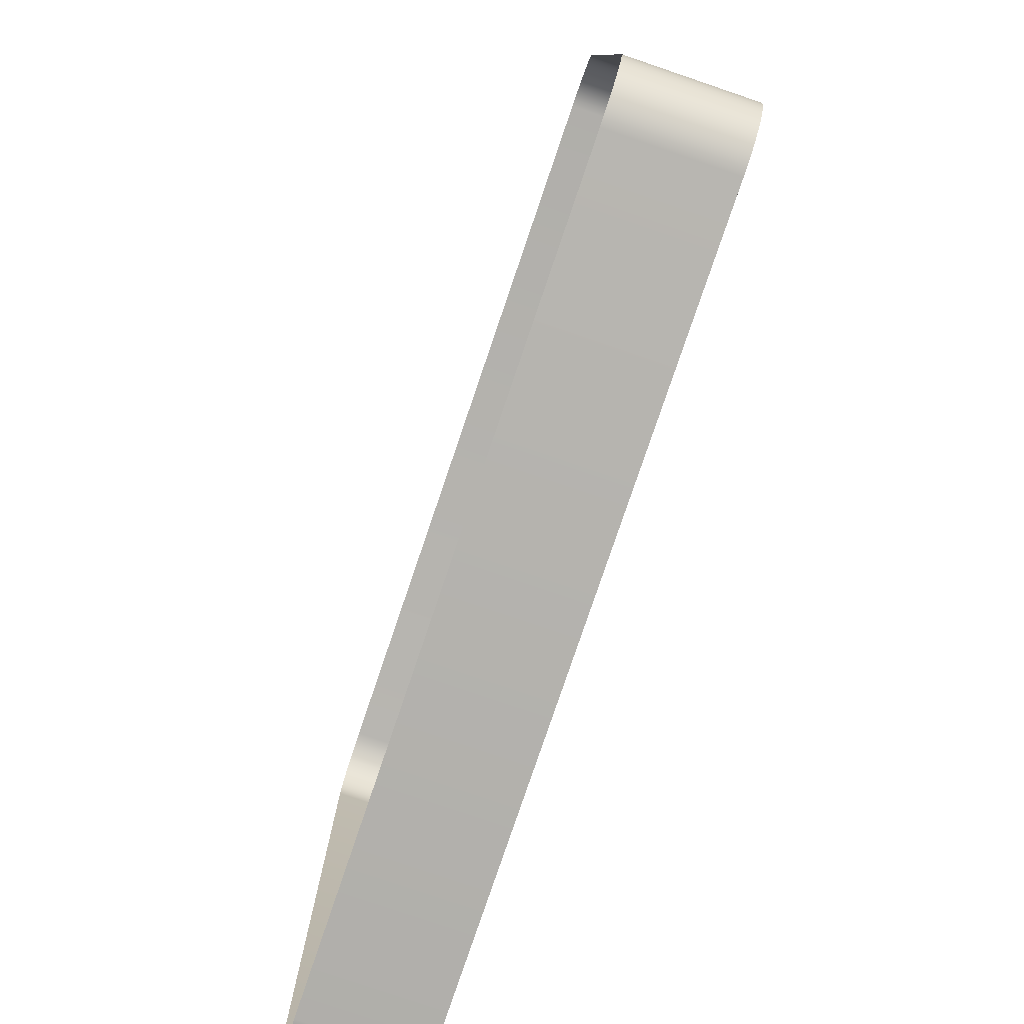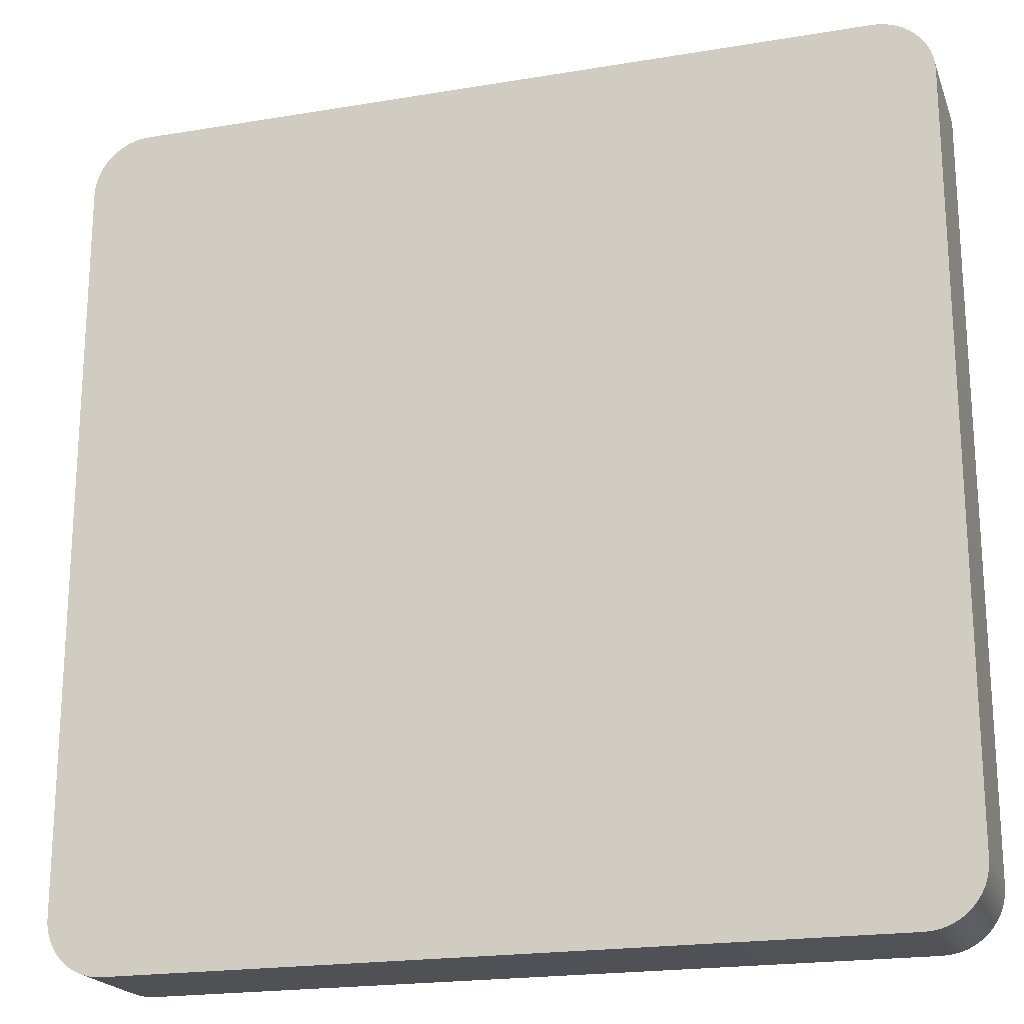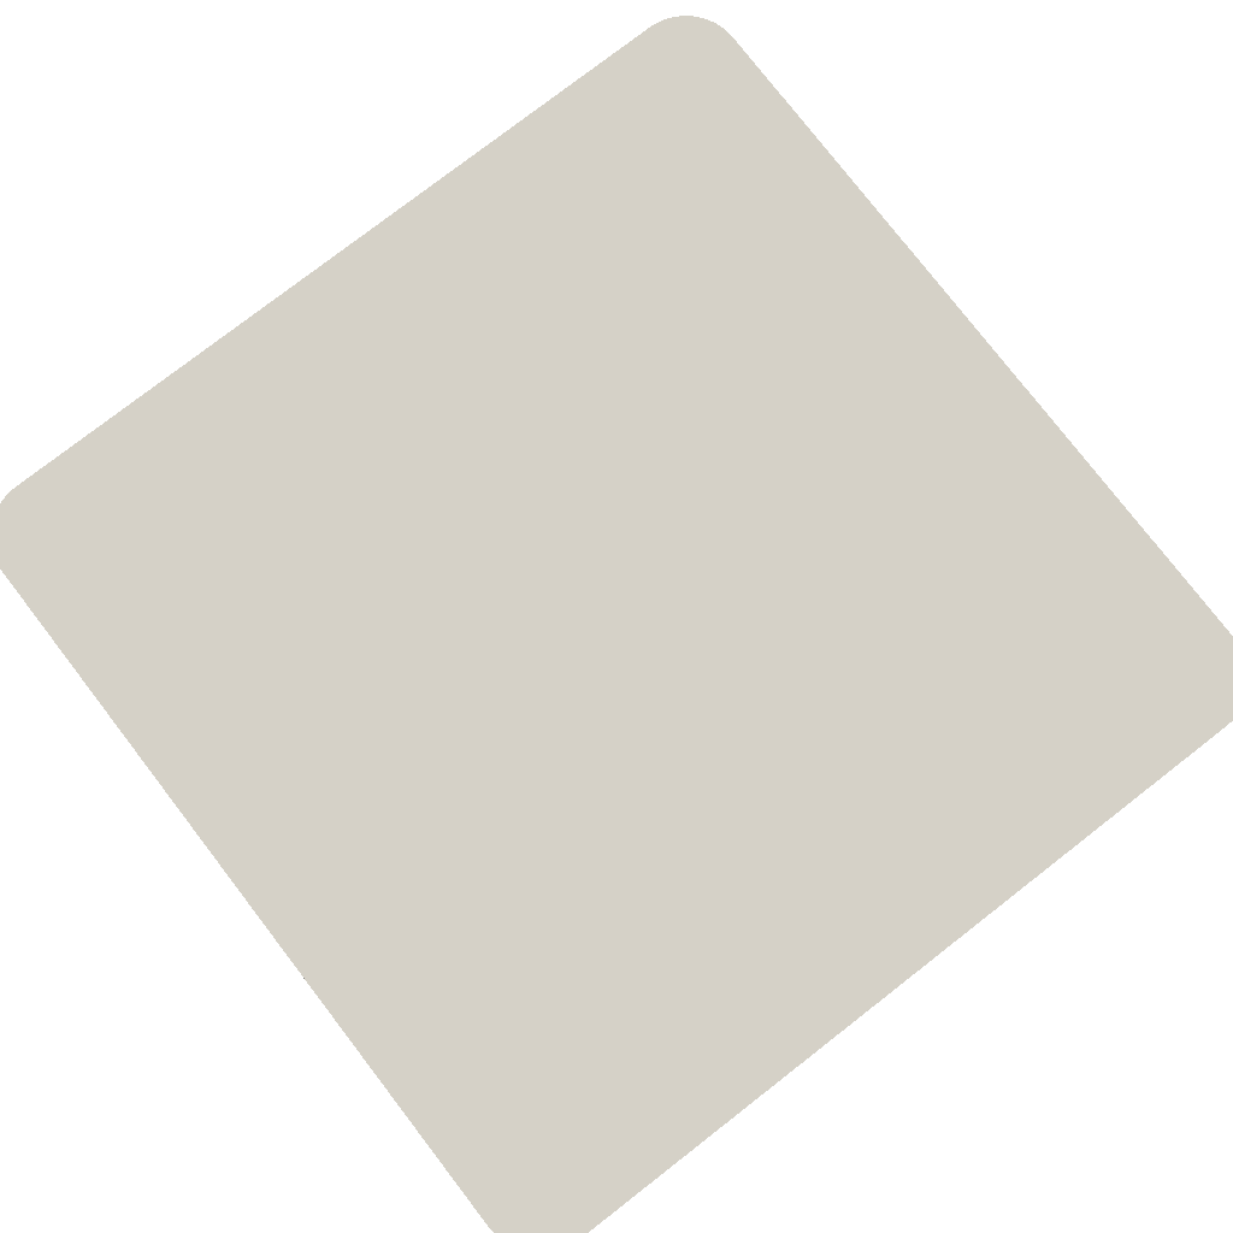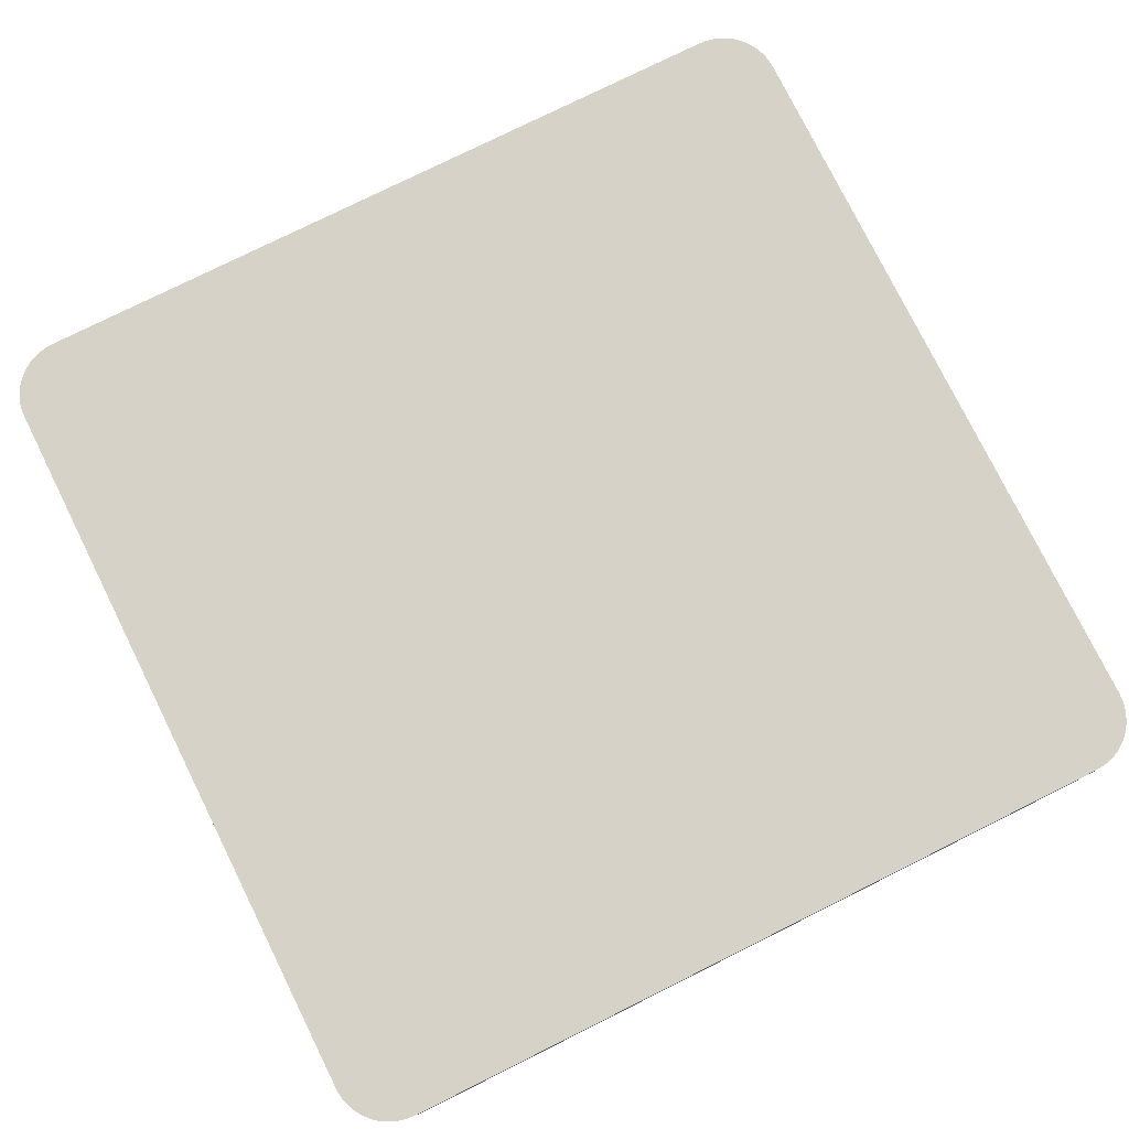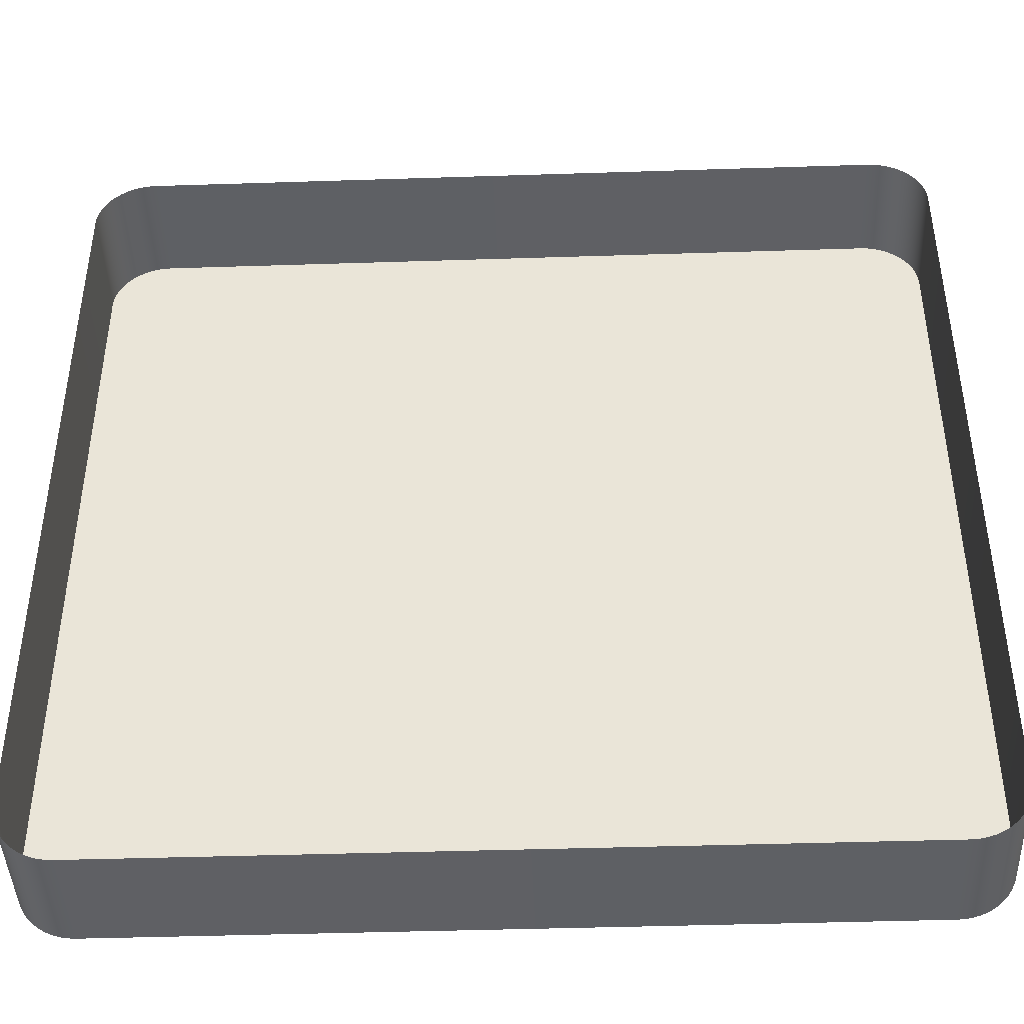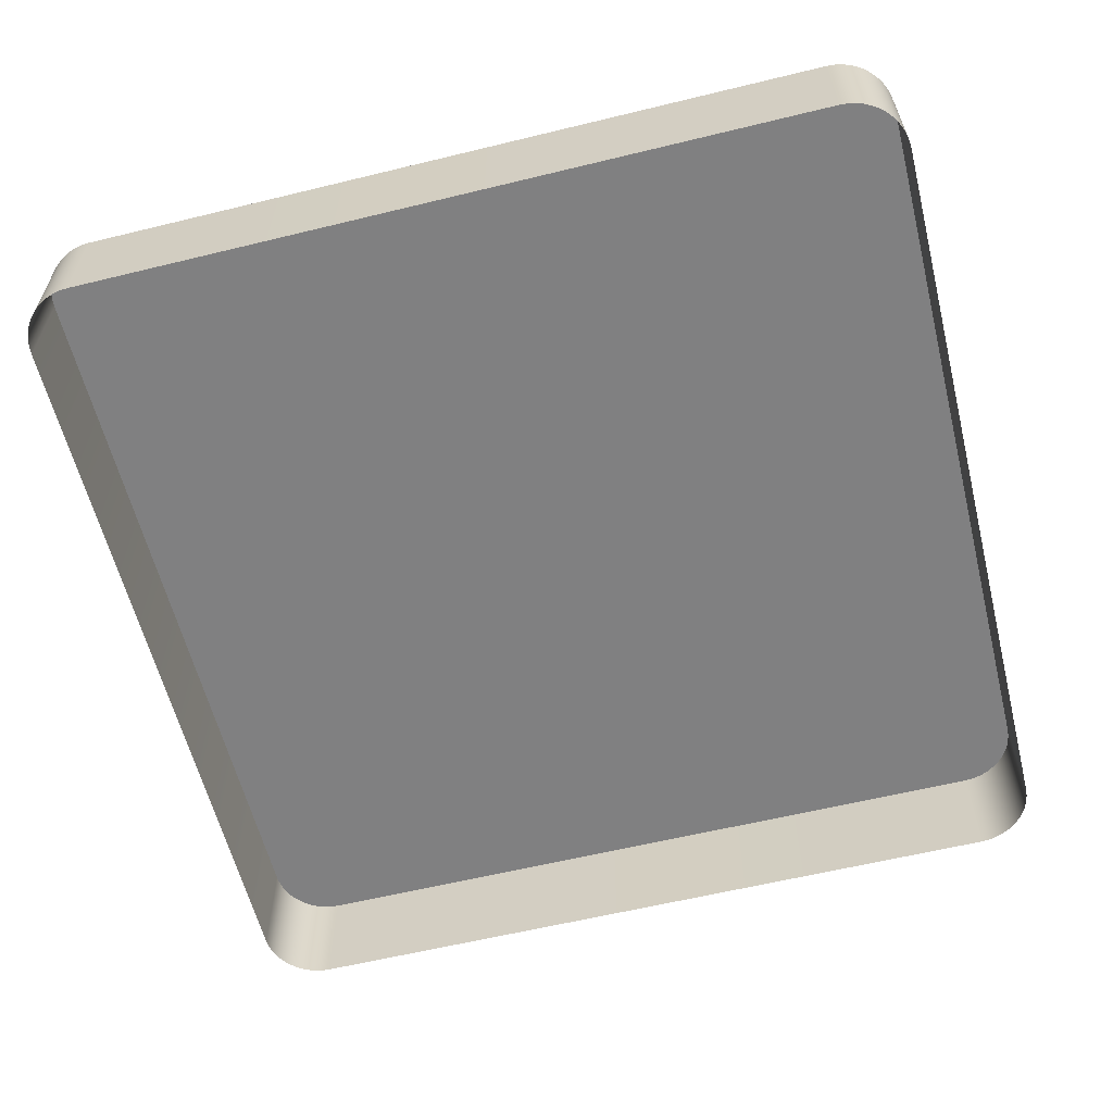
<metadata>
{"format":"obj","ext":"obj","renderer":"f3d","projection":"perspective","resolution":1024,"background":"white","views":[{"elev":-79.7,"azim":71.2,"up":"+Z"},{"elev":-20.3,"azim":-163.0,"up":"+Z"},{"elev":78.9,"azim":52.3,"up":"+Y"},{"elev":77.9,"azim":63.6,"up":"+Y"},{"elev":-43.2,"azim":2.2,"up":"+Z"},{"elev":-60.2,"azim":-76.0,"up":"+Y"}]}
</metadata>
<code>
o #ID2043
v 0.2941 0.01121 0.01735
v 0.2939 0.006883 0.01758
v 0.2939 0.01121 0.01758
v 0.2941 0.006883 0.01735
v 0.2938 0.006883 0.01784
v 0.2938 0.01121 0.01784
v 0.2937 0.01121 0.04707
v 0.2937 0.01121 0.01866
v 0.2937 0.01121 0.04679
v 0.2937 0.01121 0.01838
v 0.2937 0.01121 0.04734
v 0.2937 0.01121 0.0181
v 0.2938 0.01121 0.04761
v 0.2938 0.01121 0.01784
v 0.2939 0.01121 0.04787
v 0.2939 0.01121 0.01758
v 0.2941 0.01121 0.0481
v 0.2941 0.01121 0.01735
v 0.2943 0.01121 0.04831
v 0.2943 0.01121 0.01713
v 0.2945 0.01121 0.0485
v 0.2945 0.01121 0.01695
v 0.2947 0.01121 0.01679
v 0.2947 0.01121 0.04866
v 0.295 0.01121 0.01666
v 0.295 0.01121 0.04878
v 0.2953 0.01121 0.04888
v 0.2953 0.01121 0.01657
v 0.2955 0.01121 0.04893
v 0.2955 0.01121 0.01652
v 0.2958 0.01121 0.04895
v 0.2958 0.01121 0.0165
v 0.3239 0.01121 0.04895
v 0.3239 0.01121 0.0165
v 0.3242 0.01121 0.04893
v 0.3242 0.01121 0.01652
v 0.3245 0.01121 0.04888
v 0.3245 0.01121 0.01657
v 0.3248 0.01121 0.04878
v 0.3248 0.01121 0.01666
v 0.325 0.01121 0.04866
v 0.325 0.01121 0.01679
v 0.3253 0.01121 0.01695
v 0.3253 0.01121 0.0485
v 0.3255 0.01121 0.01713
v 0.3255 0.01121 0.04831
v 0.3257 0.01121 0.0481
v 0.3257 0.01121 0.01735
v 0.3258 0.01121 0.04787
v 0.3258 0.01121 0.01758
v 0.3259 0.01121 0.04761
v 0.3259 0.01121 0.01784
v 0.326 0.01121 0.04734
v 0.326 0.01121 0.0181
v 0.3261 0.01121 0.04707
v 0.3261 0.01121 0.01838
v 0.3261 0.01121 0.04679
v 0.3261 0.01121 0.01866
v 0.2943 0.01121 0.01713
v 0.2943 0.006883 0.01713
v 0.2937 0.006883 0.0181
v 0.2937 0.01121 0.0181
v 0.3261 0.006883 0.01838
v 0.3261 0.01121 0.01866
v 0.3261 0.006883 0.01866
v 0.3261 0.01121 0.01838
v 0.326 0.006883 0.0181
v 0.326 0.01121 0.0181
v 0.3259 0.006883 0.01784
v 0.3259 0.01121 0.01784
v 0.3258 0.006883 0.01758
v 0.3258 0.01121 0.01758
v 0.3257 0.006883 0.01735
v 0.3257 0.01121 0.01735
v 0.3255 0.006883 0.01713
v 0.3255 0.01121 0.01713
v 0.3253 0.01121 0.01695
v 0.3253 0.006883 0.01695
v 0.325 0.01121 0.01679
v 0.325 0.006883 0.01679
v 0.3248 0.01121 0.01666
v 0.3248 0.006883 0.01666
v 0.3245 0.01121 0.01657
v 0.3245 0.006883 0.01657
v 0.3242 0.01121 0.01652
v 0.3242 0.006883 0.01652
v 0.3239 0.01121 0.0165
v 0.3239 0.006883 0.0165
v 0.2958 0.01121 0.0165
v 0.2958 0.006883 0.0165
v 0.2955 0.01121 0.01652
v 0.2955 0.006883 0.01652
v 0.2953 0.01121 0.01657
v 0.2953 0.006883 0.01657
v 0.295 0.01121 0.01666
v 0.295 0.006883 0.01666
v 0.2947 0.01121 0.01679
v 0.2947 0.006883 0.01679
v 0.2945 0.01121 0.01695
v 0.2945 0.006883 0.01695
v 0.2937 0.006883 0.01838
v 0.2937 0.01121 0.01838
v 0.2937 0.006883 0.01866
v 0.2937 0.01121 0.01866
v 0.2937 0.006883 0.04679
v 0.2937 0.01121 0.04679
v 0.2937 0.006883 0.04707
v 0.2937 0.01121 0.04707
v 0.2937 0.006883 0.04734
v 0.2937 0.01121 0.04734
v 0.2938 0.006883 0.04761
v 0.2938 0.01121 0.04761
v 0.2939 0.006883 0.04787
v 0.2939 0.01121 0.04787
v 0.2941 0.006883 0.0481
v 0.2941 0.01121 0.0481
v 0.2943 0.006883 0.04831
v 0.2943 0.01121 0.04831
v 0.2945 0.01121 0.0485
v 0.2945 0.006883 0.0485
v 0.2947 0.01121 0.04866
v 0.2946 0.006883 0.0486
v 0.2947 0.006883 0.04866
v 0.295 0.01121 0.04878
v 0.295 0.006883 0.04878
v 0.2953 0.01121 0.04888
v 0.2953 0.006883 0.04888
v 0.2955 0.01121 0.04893
v 0.2955 0.006883 0.04893
v 0.2958 0.01121 0.04895
v 0.2958 0.006883 0.04895
v 0.3239 0.01121 0.04895
v 0.3239 0.006883 0.04895
v 0.3242 0.01121 0.04893
v 0.3242 0.006883 0.04893
v 0.3245 0.01121 0.04888
v 0.3245 0.006883 0.04888
v 0.3248 0.01121 0.04878
v 0.3248 0.006883 0.04878
v 0.325 0.01121 0.04866
v 0.325 0.006883 0.04866
v 0.3253 0.01121 0.0485
v 0.3253 0.006883 0.0485
v 0.3255 0.01121 0.04831
v 0.3255 0.006883 0.04831
v 0.3257 0.006883 0.0481
v 0.3257 0.01121 0.0481
v 0.3258 0.006883 0.04787
v 0.3258 0.01121 0.04787
v 0.3259 0.006883 0.04761
v 0.3259 0.01121 0.04761
v 0.326 0.006883 0.04734
v 0.326 0.01121 0.04734
v 0.3261 0.006883 0.04707
v 0.3261 0.01121 0.04707
v 0.3261 0.006883 0.04679
v 0.3261 0.01121 0.04679
f 1 2 3
f 3 2 1
f 2 1 4
f 4 1 2
f 3 5 6
f 6 5 3
f 5 3 2
f 2 3 5
f 7 8 9
f 9 8 7
f 8 7 10
f 10 7 8
f 10 7 11
f 11 7 10
f 10 11 12
f 12 11 10
f 12 11 13
f 13 11 12
f 12 13 14
f 14 13 12
f 14 13 15
f 15 13 14
f 14 15 16
f 16 15 14
f 16 15 17
f 17 15 16
f 16 17 18
f 18 17 16
f 18 17 19
f 19 17 18
f 18 19 20
f 20 19 18
f 20 19 21
f 21 19 20
f 20 21 22
f 22 21 20
f 22 21 23
f 23 21 22
f 23 21 24
f 24 21 23
f 23 24 25
f 25 24 23
f 25 24 26
f 26 24 25
f 25 26 27
f 27 26 25
f 25 27 28
f 28 27 25
f 28 27 29
f 29 27 28
f 28 29 30
f 30 29 28
f 30 29 31
f 31 29 30
f 30 31 32
f 32 31 30
f 32 31 33
f 33 31 32
f 32 33 34
f 34 33 32
f 34 33 35
f 35 33 34
f 34 35 36
f 36 35 34
f 36 35 37
f 37 35 36
f 36 37 38
f 38 37 36
f 38 37 39
f 39 37 38
f 38 39 40
f 40 39 38
f 40 39 41
f 41 39 40
f 40 41 42
f 42 41 40
f 42 41 43
f 43 41 42
f 43 41 44
f 44 41 43
f 43 44 45
f 45 44 43
f 45 44 46
f 46 44 45
f 45 46 47
f 47 46 45
f 45 47 48
f 48 47 45
f 48 47 49
f 49 47 48
f 48 49 50
f 50 49 48
f 50 49 51
f 51 49 50
f 50 51 52
f 52 51 50
f 52 51 53
f 53 51 52
f 52 53 54
f 54 53 52
f 54 53 55
f 55 53 54
f 54 55 56
f 56 55 54
f 56 55 57
f 57 55 56
f 56 57 58
f 58 57 56
f 59 4 1
f 1 4 59
f 4 59 60
f 60 59 4
f 6 61 62
f 62 61 6
f 61 6 5
f 5 6 61
f 63 64 65
f 65 64 63
f 64 63 66
f 66 63 64
f 67 66 63
f 63 66 67
f 66 67 68
f 68 67 66
f 69 68 67
f 67 68 69
f 68 69 70
f 70 69 68
f 71 70 69
f 69 70 71
f 70 71 72
f 72 71 70
f 73 72 71
f 71 72 73
f 72 73 74
f 74 73 72
f 75 74 73
f 73 74 75
f 74 75 76
f 76 75 74
f 77 75 78
f 78 75 77
f 75 77 76
f 76 77 75
f 79 78 80
f 80 78 79
f 78 79 77
f 77 79 78
f 81 80 82
f 82 80 81
f 80 81 79
f 79 81 80
f 83 82 84
f 84 82 83
f 82 83 81
f 81 83 82
f 85 84 86
f 86 84 85
f 84 85 83
f 83 85 84
f 87 86 88
f 88 86 87
f 86 87 85
f 85 87 86
f 89 88 90
f 90 88 89
f 88 89 87
f 87 89 88
f 91 90 92
f 92 90 91
f 90 91 89
f 89 91 90
f 93 92 94
f 94 92 93
f 92 93 91
f 91 93 92
f 95 94 96
f 96 94 95
f 94 95 93
f 93 95 94
f 97 96 98
f 98 96 97
f 96 97 95
f 95 97 96
f 99 98 100
f 100 98 99
f 98 99 97
f 97 99 98
f 59 100 60
f 60 100 59
f 100 59 99
f 99 59 100
f 62 101 102
f 102 101 62
f 101 62 61
f 61 62 101
f 102 103 104
f 104 103 102
f 103 102 101
f 101 102 103
f 104 105 106
f 106 105 104
f 105 104 103
f 103 104 105
f 106 107 108
f 108 107 106
f 107 106 105
f 105 106 107
f 108 109 110
f 110 109 108
f 109 108 107
f 107 108 109
f 110 111 112
f 112 111 110
f 111 110 109
f 109 110 111
f 112 113 114
f 114 113 112
f 113 112 111
f 111 112 113
f 114 115 116
f 116 115 114
f 115 114 113
f 113 114 115
f 116 117 118
f 118 117 116
f 117 116 115
f 115 116 117
f 119 117 120
f 120 117 119
f 117 119 118
f 118 119 117
f 121 122 123
f 123 122 121
f 122 121 120
f 120 121 122
f 120 121 119
f 119 121 120
f 124 123 125
f 125 123 124
f 123 124 121
f 121 124 123
f 126 125 127
f 127 125 126
f 125 126 124
f 124 126 125
f 128 127 129
f 129 127 128
f 127 128 126
f 126 128 127
f 130 129 131
f 131 129 130
f 129 130 128
f 128 130 129
f 132 131 133
f 133 131 132
f 131 132 130
f 130 132 131
f 134 133 135
f 135 133 134
f 133 134 132
f 132 134 133
f 136 135 137
f 137 135 136
f 135 136 134
f 134 136 135
f 138 137 139
f 139 137 138
f 137 138 136
f 136 138 137
f 140 139 141
f 141 139 140
f 139 140 138
f 138 140 139
f 142 141 143
f 143 141 142
f 141 142 140
f 140 142 141
f 144 143 145
f 145 143 144
f 143 144 142
f 142 144 143
f 146 144 145
f 145 144 146
f 144 146 147
f 147 146 144
f 148 147 146
f 146 147 148
f 147 148 149
f 149 148 147
f 150 149 148
f 148 149 150
f 149 150 151
f 151 150 149
f 152 151 150
f 150 151 152
f 151 152 153
f 153 152 151
f 154 153 152
f 152 153 154
f 153 154 155
f 155 154 153
f 156 155 154
f 154 155 156
f 155 156 157
f 157 156 155
f 65 157 156
f 156 157 65
f 157 65 64
f 64 65 157

</code>
